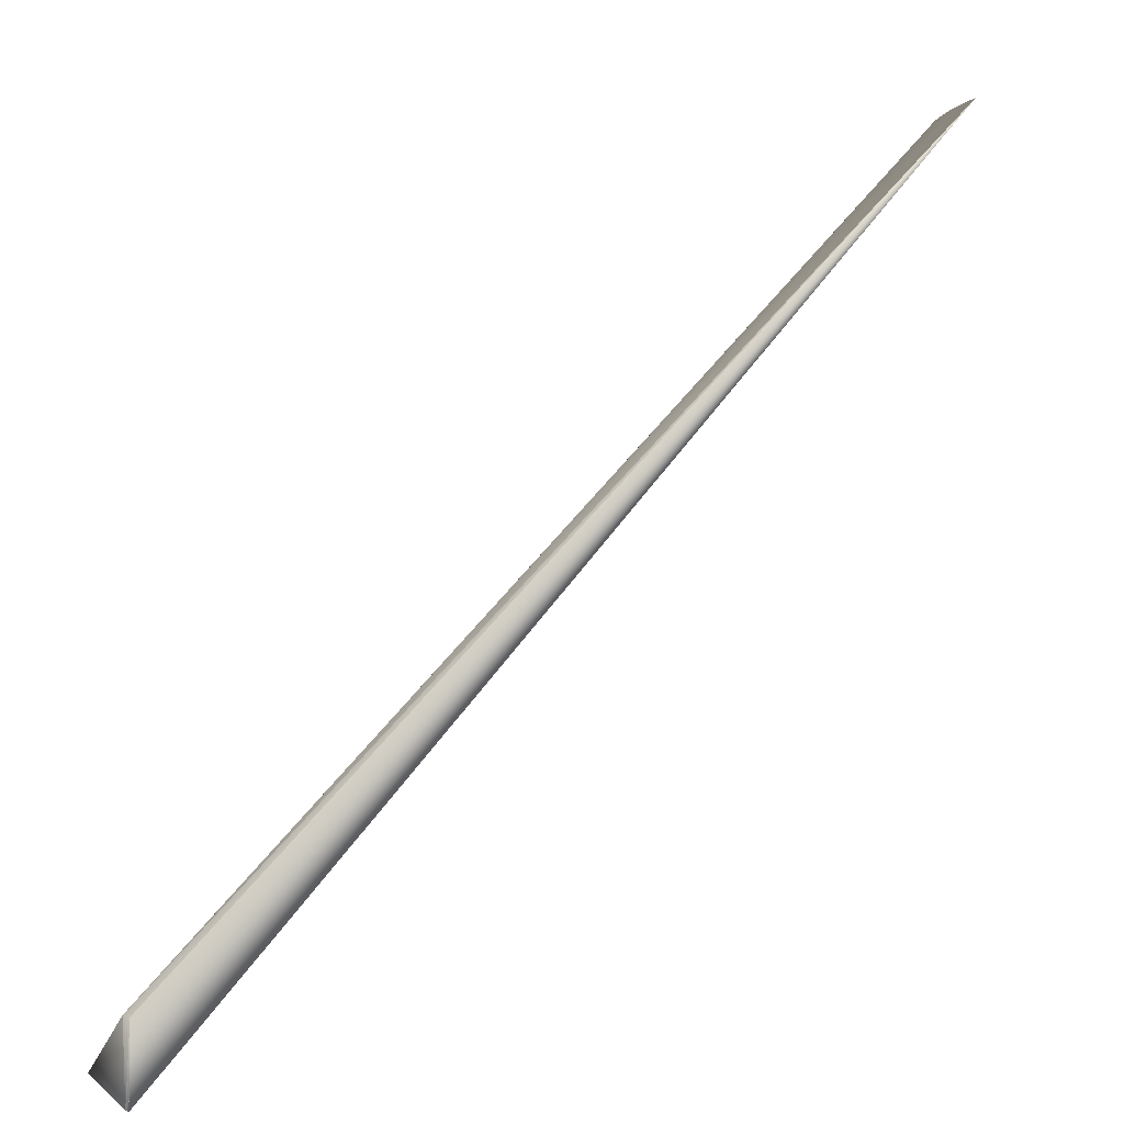
<metadata>
{"format":"obj","ext":"obj","renderer":"f3d","projection":"perspective","resolution":1024,"background":"white","views":[{"elev":18.5,"azim":-108.9,"up":"+Y"}]}
</metadata>
<code>
v 0.3635 0.6512 0.8258
v 0.003966 0.05708 -0.02106
v 0.3628 0.6517 0.8259
v 0.04597 -0.0177 -0.03933
v 0.04594 -0.0176 -0.03941
v 0.362 0.6521 0.826
v 0.04591 -0.01749 -0.03949
v 0.3612 0.6526 0.8261
v 0.04588 -0.01738 -0.03957
v 0.3604 0.653 0.8261
v 0.04585 -0.01728 -0.03966
v 0.3597 0.6535 0.8262
v 0.04582 -0.01717 -0.03974
v 0.3589 0.6539 0.8263
v 0.04579 -0.01707 -0.03982
v 0.3581 0.6544 0.8264
v 0.04576 -0.01696 -0.0399
v 0.3573 0.6548 0.8265
v 0.04573 -0.01685 -0.03998
v 0.3565 0.6552 0.8265
v 0.0457 -0.01675 -0.04006
v 0.3558 0.6557 0.8266
v 0.04567 -0.01664 -0.04014
v 0.355 0.6561 0.8267
v 0.04563 -0.01653 -0.04022
v 0.3542 0.6566 0.8268
v 0.0456 -0.01643 -0.04031
v 0.3534 0.657 0.8269
v 0.04557 -0.01632 -0.04038
v 0.3527 0.6574 0.827
v 0.04553 -0.01621 -0.04047
v 0.3519 0.6578 0.8271
v 0.0455 -0.01611 -0.04055
v 0.3511 0.6583 0.8272
v 0.04547 -0.016 -0.04063
v 0.3503 0.6587 0.8273
v 0.04543 -0.01589 -0.04071
v 0.3495 0.6591 0.8274
v 0.0454 -0.01579 -0.04079
v 0.3488 0.6595 0.8275
v 0.04536 -0.01568 -0.04087
v 0.348 0.66 0.8276
v 0.04532 -0.01558 -0.04095
v 0.3472 0.6604 0.8277
v 0.04529 -0.01547 -0.04103
v 0.3464 0.6608 0.8279
v 0.04525 -0.01536 -0.04111
v 0.3457 0.6612 0.828
v 0.04522 -0.01525 -0.04119
v 0.3449 0.6616 0.8281
v 0.04518 -0.01515 -0.04127
v 0.3441 0.6621 0.8282
v 0.04514 -0.01504 -0.04134
v 0.3433 0.6625 0.8283
v 0.0451 -0.01494 -0.04142
v 0.3425 0.6629 0.8284
v 0.04507 -0.01483 -0.0415
v 0.3418 0.6633 0.8286
v 0.04503 -0.01472 -0.04158
v 0.341 0.6637 0.8287
v 0.04499 -0.01462 -0.04166
v 0.3402 0.6641 0.8288
v 0.04495 -0.01451 -0.04174
v 0.3394 0.6645 0.8289
v 0.04491 -0.0144 -0.04182
v 0.3386 0.6649 0.8291
v 0.04487 -0.0143 -0.0419
v 0.3378 0.6653 0.8292
v 0.04483 -0.01419 -0.04198
v 0.3371 0.6657 0.8294
v 0.04479 -0.01408 -0.04205
v 0.3363 0.6661 0.8295
v 0.04475 -0.01398 -0.04213
v 0.3355 0.6665 0.8296
v 0.04471 -0.01387 -0.04221
v 0.3347 0.6669 0.8298
v 0.04467 -0.01376 -0.04229
v 0.3339 0.6673 0.8299
v 0.04462 -0.01366 -0.04236
v 0.3332 0.6677 0.8301
v 0.04458 -0.01355 -0.04244
v 0.3324 0.6681 0.8302
v 0.04454 -0.01345 -0.04252
v 0.3316 0.6685 0.8304
v 0.0445 -0.01334 -0.0426
v 0.3308 0.6688 0.8305
v 0.04445 -0.01323 -0.04267
v 0.33 0.6692 0.8307
v 0.04441 -0.01313 -0.04275
v 0.3292 0.6696 0.8308
v 0.04436 -0.01302 -0.04283
v 0.3284 0.67 0.831
v 0.04432 -0.01291 -0.0429
v 0.3277 0.6704 0.8311
v 0.04427 -0.01281 -0.04298
v 0.3269 0.6707 0.8313
v 0.04423 -0.0127 -0.04306
v 0.3261 0.6711 0.8314
v 0.04418 -0.01259 -0.04313
v 0.3253 0.6715 0.8316
v 0.04414 -0.01249 -0.04321
v 0.3245 0.6718 0.8318
v 0.04409 -0.01238 -0.04328
v 0.3237 0.6722 0.8319
v 0.04404 -0.01228 -0.04336
v 0.323 0.6725 0.8321
v 0.044 -0.01218 -0.04343
v 0.3223 0.6729 0.8323
v 0.04395 -0.01208 -0.0435
v 0.3215 0.6732 0.8324
v 0.04391 -0.01198 -0.04357
v 0.3208 0.6735 0.8326
v 0.04387 -0.01188 -0.04364
v 0.3201 0.6738 0.8327
v 0.04382 -0.01179 -0.0437
v 0.3195 0.6741 0.8329
v 0.04378 -0.0117 -0.04377
v 0.3188 0.6744 0.833
v 0.04374 -0.01161 -0.04383
v 0.3181 0.6747 0.8332
v 0.0437 -0.01152 -0.04389
v 0.3175 0.675 0.8333
v 0.04366 -0.01144 -0.04395
v 0.3169 0.6753 0.8334
v 0.04362 -0.01136 -0.04401
v 0.3163 0.6755 0.8336
v 0.04358 -0.01127 -0.04406
v 0.3157 0.6758 0.8337
v 0.04354 -0.0112 -0.04412
v 0.3152 0.676 0.8338
v 0.04351 -0.01112 -0.04417
v 0.3146 0.6763 0.8339
v 0.04347 -0.01104 -0.04422
v 0.3141 0.6765 0.8341
v 0.04343 -0.01097 -0.04427
v 0.3136 0.6767 0.8342
v 0.0434 -0.0109 -0.04432
v 0.3131 0.6769 0.8343
v 0.04337 -0.01084 -0.04437
v 0.3126 0.6772 0.8344
v 0.04333 -0.01077 -0.04441
v 0.3121 0.6774 0.8345
v 0.0433 -0.01071 -0.04446
v 0.3116 0.6775 0.8346
v 0.04327 -0.01065 -0.0445
v 0.3112 0.6777 0.8347
v 0.04324 -0.01059 -0.04454
v 0.3108 0.6779 0.8348
v 0.04321 -0.01053 -0.04458
v 0.3104 0.6781 0.8349
v 0.04318 -0.01047 -0.04462
v 0.31 0.6783 0.835
v 0.04316 -0.01042 -0.04465
v 0.3096 0.6784 0.8351
v 0.04313 -0.01037 -0.04469
v 0.3092 0.6786 0.8352
v 0.04311 -0.01032 -0.04472
v 0.3089 0.6787 0.8352
v 0.04308 -0.01028 -0.04475
v 0.3086 0.6788 0.8353
v 0.04306 -0.01023 -0.04478
v 0.3082 0.679 0.8354
v 0.04304 -0.01019 -0.04481
v 0.3079 0.6791 0.8355
v 0.04302 -0.01015 -0.04484
v 0.3077 0.6792 0.8355
v 0.043 -0.01011 -0.04486
v 0.3074 0.6793 0.8356
v 0.04298 -0.01008 -0.04489
v 0.3071 0.6794 0.8356
v 0.04296 -0.01004 -0.04491
v 0.3069 0.6795 0.8357
v 0.04294 -0.01001 -0.04493
v 0.3067 0.6796 0.8357
v 0.04293 -0.009981 -0.04495
v 0.3065 0.6797 0.8358
v 0.04291 -0.009954 -0.04497
v 0.3063 0.6798 0.8358
v 0.0429 -0.009929 -0.04499
v 0.3061 0.6798 0.8359
v 0.04289 -0.009905 -0.045
v 0.306 0.6799 0.8359
v 0.04288 -0.009884 -0.04502
v 0.3058 0.68 0.836
v 0.04287 -0.009865 -0.04503
v 0.3057 0.68 0.836
v 0.04284 -0.009821 -0.04506
v 0.3056 0.68 0.836
v 0.3055 0.6801 0.836
v 0.3054 0.6801 0.836
v 0.04284 -0.009811 -0.04507
v 0.3053 0.6801 0.8361
v 0.04283 -0.009802 -0.04507
v 0.3052 0.6802 0.8361
v 0.04283 -0.009796 -0.04508
v 0.04283 -0.00979 -0.04508
v 0.00014 -0.001977 0.000562
v -0.02706 -0.008395 -0.02785
v 0.003857 0.05711 -0.021
v 0.3053 0.6802 0.8361
v -0.02895 -0.009297 -0.0255
v -0.02709 -0.008403 -0.02782
v -0.004141 0.05845 -0.01662
v 0.003748 0.05714 -0.02095
v -0.02711 -0.008412 -0.0278
v 0.003639 0.05717 -0.02089
v -0.02714 -0.008421 -0.02777
v 0.003529 0.0572 -0.02084
v -0.02717 -0.008429 -0.02774
v 0.00342 0.05722 -0.02078
v -0.02719 -0.008438 -0.02771
v 0.003311 0.05725 -0.02073
v -0.02722 -0.008448 -0.02768
v 0.003202 0.05727 -0.02067
v -0.02724 -0.008457 -0.02765
v 0.003093 0.0573 -0.02062
v -0.02727 -0.008466 -0.02762
v 0.002984 0.05733 -0.02056
v -0.0273 -0.008475 -0.02759
v 0.002875 0.05735 -0.0205
v -0.02732 -0.008485 -0.02756
v 0.002765 0.05738 -0.02045
v -0.02735 -0.008494 -0.02754
v 0.002656 0.0574 -0.02039
v -0.02738 -0.008504 -0.02751
v 0.002547 0.05743 -0.02033
v -0.0274 -0.008514 -0.02748
v 0.002438 0.05745 -0.02028
v -0.02743 -0.008524 -0.02745
v 0.002329 0.05748 -0.02022
v -0.02746 -0.008533 -0.02742
v 0.002219 0.0575 -0.02016
v -0.02748 -0.008544 -0.02739
v 0.00211 0.05752 -0.02011
v -0.02751 -0.008554 -0.02736
v 0.002001 0.05755 -0.02005
v -0.02753 -0.008564 -0.02733
v 0.001892 0.05757 -0.01999
v -0.02756 -0.008574 -0.0273
v 0.001783 0.0576 -0.01993
v -0.02759 -0.008585 -0.02727
v 0.001673 0.05762 -0.01988
v -0.02761 -0.008595 -0.02724
v 0.001564 0.05764 -0.01982
v -0.02764 -0.008606 -0.02721
v 0.001455 0.05766 -0.01976
v -0.02766 -0.008617 -0.02718
v 0.001346 0.05769 -0.0197
v -0.02769 -0.008627 -0.02715
v 0.001237 0.05771 -0.01965
v -0.02772 -0.008638 -0.02712
v 0.001127 0.05773 -0.01959
v -0.02774 -0.008649 -0.02709
v 0.001018 0.05775 -0.01953
v -0.02777 -0.00866 -0.02706
v 0.000909 0.05777 -0.01947
v -0.0278 -0.008672 -0.02703
v 0.0008 0.05779 -0.01941
v -0.02782 -0.008683 -0.027
v 0.000691 0.05781 -0.01935
v -0.02785 -0.008694 -0.02697
v 0.000582 0.05784 -0.01929
v -0.02787 -0.008706 -0.02694
v 0.000472 0.05786 -0.01924
v -0.0279 -0.008717 -0.0269
v 0.000363 0.05788 -0.01918
v -0.02792 -0.008729 -0.02687
v 0.000254 0.0579 -0.01912
v -0.02795 -0.008741 -0.02684
v 0.000145 0.05792 -0.01906
v -0.02798 -0.008753 -0.02681
v 3.6e-05 0.05793 -0.019
v -0.028 -0.008765 -0.02678
v -7.3e-05 0.05795 -0.01894
v -0.02803 -0.008777 -0.02675
v -0.000182 0.05797 -0.01888
v -0.02805 -0.008789 -0.02672
v -0.000291 0.05799 -0.01882
v -0.02808 -0.008801 -0.02669
v -0.0004 0.05801 -0.01876
v -0.02811 -0.008814 -0.02665
v -0.000509 0.05803 -0.0187
v -0.02813 -0.008826 -0.02662
v -0.000618 0.05804 -0.01864
v -0.02816 -0.008839 -0.02659
v -0.000727 0.05806 -0.01858
v -0.02818 -0.008851 -0.02656
v -0.000836 0.05808 -0.01852
v -0.02821 -0.008864 -0.02652
v -0.000945 0.05809 -0.01846
v -0.02823 -0.008877 -0.02649
v -0.001054 0.05811 -0.0184
v -0.02826 -0.00889 -0.02646
v -0.001163 0.05813 -0.01834
v -0.02828 -0.008903 -0.02643
v -0.001272 0.05814 -0.01828
v -0.02831 -0.008916 -0.0264
v -0.00138 0.05816 -0.01822
v -0.02833 -0.008929 -0.02636
v -0.001489 0.05817 -0.01816
v -0.02836 -0.008942 -0.02633
v -0.001595 0.05819 -0.01809
v -0.0017 0.0582 -0.01804
v -0.001802 0.05821 -0.01798
v -0.02843 -0.008981 -0.02624
v -0.001902 0.05823 -0.01792
v -0.02845 -0.008994 -0.0262
v -0.002 0.05824 -0.01787
v -0.02847 -0.009006 -0.02617
v -0.002095 0.05825 -0.01781
v -0.0285 -0.009018 -0.02615
v -0.002189 0.05826 -0.01776
v -0.02852 -0.00903 -0.02612
v -0.00228 0.05827 -0.01771
v -0.02854 -0.009042 -0.02609
v -0.002369 0.05828 -0.01766
v -0.02856 -0.009053 -0.02606
v -0.002456 0.05829 -0.0176
v -0.02858 -0.009065 -0.02603
v -0.00254 0.0583 -0.01756
v -0.0286 -0.009076 -0.02601
v -0.002622 0.05831 -0.01751
v -0.02861 -0.009087 -0.02598
v -0.002703 0.05832 -0.01746
v -0.02863 -0.009097 -0.02596
v -0.002781 0.05833 -0.01742
v -0.02865 -0.009108 -0.02593
v -0.002856 0.05834 -0.01737
v -0.02867 -0.009118 -0.02591
v -0.00293 0.05834 -0.01733
v -0.02868 -0.009128 -0.02588
v -0.003001 0.05835 -0.01729
v -0.0287 -0.009137 -0.02586
v -0.003071 0.05836 -0.01725
v -0.02871 -0.009147 -0.02584
v -0.003138 0.05836 -0.01721
v -0.02873 -0.009156 -0.02582
v -0.003203 0.05837 -0.01717
v -0.02874 -0.009165 -0.0258
v -0.003265 0.05838 -0.01714
v -0.02876 -0.009173 -0.02578
v -0.003326 0.05838 -0.0171
v -0.02877 -0.009182 -0.02576
v -0.003384 0.05839 -0.01707
v -0.02878 -0.00919 -0.02574
v -0.00344 0.05839 -0.01703
v -0.0288 -0.009197 -0.02572
v -0.003494 0.0584 -0.017
v -0.02881 -0.009205 -0.0257
v -0.003546 0.0584 -0.01697
v -0.02882 -0.009212 -0.02569
v -0.003596 0.05841 -0.01694
v -0.02883 -0.009219 -0.02567
v -0.003643 0.05841 -0.01691
v -0.02884 -0.009226 -0.02566
v -0.003689 0.05841 -0.01689
v -0.02885 -0.009232 -0.02564
v -0.003732 0.05842 -0.01686
v -0.02886 -0.009238 -0.02563
v -0.003773 0.05842 -0.01684
v -0.003812 0.05842 -0.01681
v -0.003848 0.05843 -0.01679
v -0.003883 0.05843 -0.01677
v -0.003945 0.05844 -0.01673
v -0.003973 0.05844 -0.01672
v -0.003999 0.05844 -0.0167
v -0.004023 0.05844 -0.01669
v -0.004081 0.05844 -0.01665
v 0.04286 -0.009849 -0.04504
v -0.004096 0.05845 -0.01665
v 0.04285 -0.009834 -0.04505
v -0.004109 0.05845 -0.01664
v -0.00412 0.05845 -0.01663
v -0.004128 0.05845 -0.01663
v -0.004135 0.05845 -0.01662
v 0.04283 -0.009792 -0.04508
v -0.02838 -0.008955 -0.0263
v -0.02841 -0.008968 -0.02627
v -0.02887 -0.009244 -0.02561
v -0.02893 -0.009286 -0.02552
v -0.02888 -0.00925 -0.0256
v -0.02892 -0.009277 -0.02554
v -0.02892 -0.00928 -0.02553
v -0.02893 -0.009283 -0.02553
v -0.02889 -0.009255 -0.02559
v -0.02891 -0.009273 -0.02555
v -0.02889 -0.00926 -0.02558
v -0.02891 -0.009269 -0.02556
v -0.003915 0.05843 -0.01675
v -0.0289 -0.009264 -0.02557
v -0.004044 0.05844 -0.01668
v -0.02894 -0.009288 -0.02551
v -0.02894 -0.009291 -0.02551
v -0.02894 -0.009292 -0.02551
v -0.02894 -0.009294 -0.0255
v -0.02895 -0.009295 -0.0255
v -0.02895 -0.009296 -0.0255
v -0.02895 -0.009297 -0.0255
f 1 2 3
f 1 4 5
f 1 3 6
f 1 5 7
f 1 6 8
f 1 7 9
f 1 8 10
f 1 9 11
f 1 10 12
f 1 11 13
f 1 12 14
f 1 13 15
f 1 14 16
f 1 15 17
f 1 16 18
f 1 17 19
f 1 18 20
f 1 19 21
f 1 20 22
f 1 21 23
f 1 22 24
f 1 23 25
f 1 24 26
f 1 25 27
f 1 26 28
f 1 27 29
f 1 28 30
f 1 29 31
f 1 30 32
f 1 31 33
f 1 32 34
f 1 33 35
f 1 34 36
f 1 35 37
f 1 36 38
f 1 37 39
f 1 38 40
f 1 39 41
f 1 40 42
f 1 41 43
f 1 42 44
f 1 43 45
f 1 44 46
f 1 45 47
f 1 46 48
f 1 47 49
f 1 48 50
f 1 49 51
f 1 50 52
f 1 51 53
f 1 52 54
f 1 53 55
f 1 54 56
f 1 55 57
f 1 56 58
f 1 57 59
f 1 58 60
f 1 59 61
f 1 60 62
f 1 61 63
f 1 62 64
f 1 63 65
f 1 64 66
f 1 65 67
f 1 66 68
f 1 67 69
f 1 68 70
f 1 69 71
f 1 70 72
f 1 71 73
f 1 72 74
f 1 73 75
f 1 74 76
f 1 75 77
f 1 76 78
f 1 77 79
f 1 78 80
f 1 79 81
f 1 80 82
f 1 81 83
f 1 82 84
f 1 83 85
f 1 84 86
f 1 85 87
f 1 86 88
f 1 87 89
f 1 88 90
f 1 89 91
f 1 90 92
f 1 91 93
f 1 92 94
f 1 93 95
f 1 94 96
f 1 95 97
f 1 96 98
f 1 97 99
f 1 98 100
f 1 99 101
f 1 100 102
f 1 101 103
f 1 102 104
f 1 103 105
f 1 104 106
f 1 105 107
f 1 106 108
f 1 107 109
f 1 108 110
f 1 109 111
f 1 110 112
f 1 111 113
f 1 112 114
f 1 113 115
f 1 114 116
f 1 115 117
f 1 116 118
f 1 117 119
f 1 118 120
f 1 119 121
f 1 120 122
f 1 121 123
f 1 122 124
f 1 123 125
f 1 124 126
f 1 125 127
f 1 126 128
f 1 127 129
f 1 128 130
f 1 129 131
f 1 130 132
f 1 131 133
f 1 132 134
f 1 133 135
f 1 134 136
f 1 135 137
f 1 136 138
f 1 137 139
f 1 138 140
f 1 139 141
f 1 140 142
f 1 141 143
f 1 142 144
f 1 143 145
f 1 144 146
f 1 145 147
f 1 146 148
f 1 147 149
f 1 148 150
f 1 149 151
f 1 150 152
f 1 151 153
f 1 152 154
f 1 153 155
f 1 154 156
f 1 155 157
f 1 156 158
f 1 157 159
f 1 158 160
f 1 159 161
f 1 160 162
f 1 161 163
f 1 162 164
f 1 163 165
f 1 164 166
f 1 165 167
f 1 166 168
f 1 167 169
f 1 168 170
f 1 169 171
f 1 170 172
f 1 171 173
f 1 172 174
f 1 173 175
f 1 174 176
f 1 175 177
f 1 176 178
f 1 177 179
f 1 178 180
f 1 179 181
f 1 180 182
f 1 181 183
f 1 182 184
f 1 183 185
f 1 184 186
f 1 185 187
f 1 186 188
f 1 188 189
f 1 189 190
f 1 187 191
f 1 190 192
f 1 191 193
f 1 192 194
f 1 193 195
f 1 195 196
f 1 194 197
f 1 196 2
f 1 197 4
f 2 198 199
f 2 199 194
f 2 6 3
f 2 8 6
f 2 10 8
f 2 12 10
f 2 14 12
f 2 16 14
f 2 18 16
f 2 20 18
f 2 22 20
f 2 24 22
f 2 26 24
f 2 28 26
f 2 30 28
f 2 32 30
f 2 34 32
f 2 36 34
f 2 38 36
f 2 40 38
f 2 42 40
f 2 44 42
f 2 46 44
f 2 48 46
f 2 50 48
f 2 52 50
f 2 54 52
f 2 56 54
f 2 58 56
f 2 60 58
f 2 62 60
f 2 64 62
f 2 66 64
f 2 68 66
f 2 70 68
f 2 72 70
f 2 74 72
f 2 76 74
f 2 78 76
f 2 80 78
f 2 82 80
f 2 84 82
f 2 86 84
f 2 88 86
f 2 90 88
f 2 92 90
f 2 94 92
f 2 96 94
f 2 98 96
f 2 100 98
f 2 102 100
f 2 104 102
f 2 106 104
f 2 108 106
f 2 110 108
f 2 112 110
f 2 114 112
f 2 116 114
f 2 118 116
f 2 120 118
f 2 122 120
f 2 124 122
f 2 126 124
f 2 128 126
f 2 130 128
f 2 132 130
f 2 134 132
f 2 136 134
f 2 138 136
f 2 140 138
f 2 142 140
f 2 144 142
f 2 146 144
f 2 148 146
f 2 150 148
f 2 152 150
f 2 154 152
f 2 156 154
f 2 158 156
f 2 160 158
f 2 162 160
f 2 164 162
f 2 166 164
f 2 168 166
f 2 170 168
f 2 172 170
f 2 174 172
f 2 176 174
f 2 178 176
f 2 180 178
f 2 182 180
f 2 184 182
f 2 186 184
f 2 188 186
f 2 189 188
f 2 190 189
f 2 192 190
f 2 200 192
f 2 194 200
f 2 196 198
f 4 198 5
f 4 201 198
f 4 197 201
f 198 202 203
f 198 204 199
f 198 7 5
f 198 205 202
f 198 206 204
f 198 9 7
f 198 207 205
f 198 208 206
f 198 11 9
f 198 209 207
f 198 210 208
f 198 13 11
f 198 211 209
f 198 212 210
f 198 15 13
f 198 213 211
f 198 214 212
f 198 17 15
f 198 215 213
f 198 216 214
f 198 19 17
f 198 217 215
f 198 218 216
f 198 21 19
f 198 219 217
f 198 220 218
f 198 23 21
f 198 221 219
f 198 222 220
f 198 25 23
f 198 223 221
f 198 224 222
f 198 27 25
f 198 225 223
f 198 226 224
f 198 29 27
f 198 227 225
f 198 228 226
f 198 31 29
f 198 229 227
f 198 230 228
f 198 33 31
f 198 231 229
f 198 232 230
f 198 35 33
f 198 233 231
f 198 234 232
f 198 37 35
f 198 235 233
f 198 236 234
f 198 39 37
f 198 237 235
f 198 238 236
f 198 41 39
f 198 239 237
f 198 240 238
f 198 43 41
f 198 241 239
f 198 242 240
f 198 45 43
f 198 243 241
f 198 244 242
f 198 47 45
f 198 245 243
f 198 246 244
f 198 49 47
f 198 247 245
f 198 248 246
f 198 51 49
f 198 249 247
f 198 250 248
f 198 53 51
f 198 251 249
f 198 252 250
f 198 55 53
f 198 253 251
f 198 254 252
f 198 57 55
f 198 255 253
f 198 256 254
f 198 59 57
f 198 257 255
f 198 258 256
f 198 61 59
f 198 259 257
f 198 260 258
f 198 63 61
f 198 261 259
f 198 262 260
f 198 65 63
f 198 263 261
f 198 264 262
f 198 67 65
f 198 265 263
f 198 266 264
f 198 69 67
f 198 267 265
f 198 268 266
f 198 71 69
f 198 269 267
f 198 270 268
f 198 73 71
f 198 271 269
f 198 272 270
f 198 75 73
f 198 273 271
f 198 274 272
f 198 77 75
f 198 275 273
f 198 276 274
f 198 79 77
f 198 277 275
f 198 278 276
f 198 81 79
f 198 279 277
f 198 280 278
f 198 83 81
f 198 281 279
f 198 282 280
f 198 85 83
f 198 283 281
f 198 284 282
f 198 87 85
f 198 285 283
f 198 286 284
f 198 89 87
f 198 287 285
f 198 288 286
f 198 91 89
f 198 289 287
f 198 290 288
f 198 93 91
f 198 291 289
f 198 292 290
f 198 95 93
f 198 293 291
f 198 294 292
f 198 97 95
f 198 295 293
f 198 296 294
f 198 99 97
f 198 297 295
f 198 298 296
f 198 101 99
f 198 299 297
f 198 300 298
f 198 103 101
f 198 301 299
f 198 302 300
f 198 105 103
f 198 303 302
f 198 107 105
f 198 304 303
f 198 109 107
f 198 305 301
f 198 306 304
f 198 111 109
f 198 307 305
f 198 308 306
f 198 113 111
f 198 309 307
f 198 310 308
f 198 115 113
f 198 311 309
f 198 312 310
f 198 117 115
f 198 313 311
f 198 314 312
f 198 119 117
f 198 315 313
f 198 316 314
f 198 121 119
f 198 317 315
f 198 318 316
f 198 123 121
f 198 319 317
f 198 320 318
f 198 125 123
f 198 321 319
f 198 322 320
f 198 127 125
f 198 323 321
f 198 324 322
f 198 129 127
f 198 325 323
f 198 326 324
f 198 131 129
f 198 327 325
f 198 328 326
f 198 133 131
f 198 329 327
f 198 330 328
f 198 135 133
f 198 331 329
f 198 332 330
f 198 137 135
f 198 333 331
f 198 334 332
f 198 139 137
f 198 335 333
f 198 336 334
f 198 141 139
f 198 337 335
f 198 338 336
f 198 143 141
f 198 339 337
f 198 340 338
f 198 145 143
f 198 341 339
f 198 342 340
f 198 147 145
f 198 343 341
f 198 344 342
f 198 149 147
f 198 345 343
f 198 346 344
f 198 151 149
f 198 347 345
f 198 348 346
f 198 153 151
f 198 349 347
f 198 350 348
f 198 155 153
f 198 351 349
f 198 352 350
f 198 157 155
f 198 353 351
f 198 354 352
f 198 159 157
f 198 355 353
f 198 356 354
f 198 161 159
f 198 357 355
f 198 358 356
f 198 163 161
f 198 359 357
f 198 360 358
f 198 165 163
f 198 361 360
f 198 167 165
f 198 362 361
f 198 169 167
f 198 363 362
f 198 171 169
f 198 364 363
f 198 365 364
f 198 366 365
f 198 367 366
f 198 368 367
f 198 369 171
f 198 370 368
f 198 371 369
f 198 372 370
f 198 187 371
f 198 373 372
f 198 191 187
f 198 374 373
f 198 193 191
f 198 375 374
f 198 195 193
f 198 376 195
f 198 203 375
f 198 196 376
f 198 201 359
f 199 204 194
f 202 205 203
f 204 206 194
f 205 207 203
f 206 208 194
f 207 209 203
f 208 210 194
f 209 211 203
f 210 212 194
f 211 213 203
f 212 214 194
f 213 215 203
f 214 216 194
f 215 217 203
f 216 218 194
f 217 219 203
f 218 220 194
f 219 221 203
f 220 222 194
f 221 223 203
f 222 224 194
f 223 225 203
f 224 226 194
f 225 227 203
f 226 228 194
f 227 229 203
f 228 230 194
f 229 231 203
f 230 232 194
f 231 233 203
f 232 234 194
f 233 235 203
f 234 236 194
f 235 237 203
f 236 238 194
f 237 239 203
f 238 240 194
f 239 241 203
f 240 242 194
f 241 243 203
f 242 244 194
f 243 245 203
f 244 246 194
f 245 247 203
f 246 248 194
f 247 249 203
f 248 250 194
f 249 251 203
f 250 252 194
f 251 253 203
f 252 254 194
f 253 255 203
f 254 256 194
f 255 257 203
f 256 258 194
f 257 259 203
f 258 260 194
f 259 261 203
f 260 262 194
f 261 263 203
f 262 264 194
f 263 265 203
f 264 266 194
f 265 267 203
f 266 268 194
f 267 269 203
f 268 270 194
f 269 271 203
f 270 272 194
f 271 273 203
f 272 274 194
f 273 275 203
f 274 276 194
f 275 277 203
f 276 278 194
f 277 279 203
f 278 280 194
f 279 281 203
f 280 282 194
f 281 283 203
f 282 284 194
f 283 285 203
f 284 286 194
f 285 287 203
f 286 288 194
f 287 289 203
f 288 290 194
f 289 291 203
f 290 292 194
f 291 293 203
f 292 294 194
f 293 295 203
f 294 296 194
f 295 297 203
f 296 298 194
f 297 299 203
f 298 300 194
f 299 301 203
f 300 302 194
f 301 377 203
f 301 305 377
f 302 303 194
f 377 378 203
f 377 305 378
f 303 304 194
f 378 305 203
f 304 306 194
f 305 307 203
f 306 308 194
f 307 309 203
f 308 310 194
f 309 311 203
f 310 312 194
f 311 313 203
f 312 314 194
f 313 315 203
f 314 316 194
f 315 317 203
f 316 318 194
f 317 319 203
f 318 320 194
f 319 321 203
f 320 322 194
f 321 323 203
f 322 324 194
f 323 325 203
f 324 326 194
f 325 327 203
f 326 328 194
f 327 329 203
f 328 330 194
f 329 331 203
f 330 332 194
f 331 333 203
f 332 334 194
f 333 335 203
f 334 336 194
f 335 337 203
f 336 338 194
f 337 339 203
f 338 340 194
f 339 341 203
f 340 342 194
f 341 343 203
f 342 344 194
f 343 345 203
f 344 346 194
f 345 347 203
f 346 348 194
f 347 349 203
f 348 350 194
f 349 351 203
f 350 352 194
f 351 353 203
f 352 354 194
f 353 355 203
f 354 356 194
f 355 357 203
f 356 358 194
f 357 359 203
f 358 360 194
f 359 379 203
f 359 380 379
f 359 201 380
f 360 361 194
f 379 381 203
f 379 382 381
f 379 383 382
f 379 384 383
f 379 380 384
f 361 362 194
f 381 385 203
f 381 386 385
f 381 382 386
f 362 363 194
f 385 387 203
f 385 388 387
f 385 386 388
f 363 389 194
f 363 364 389
f 171 175 173
f 171 177 175
f 171 369 177
f 387 390 203
f 387 388 390
f 389 364 194
f 390 388 203
f 364 365 194
f 388 386 203
f 365 366 194
f 177 369 179
f 386 382 203
f 366 367 194
f 179 369 181
f 382 383 203
f 367 391 194
f 367 368 391
f 181 369 183
f 383 384 203
f 391 368 194
f 183 369 185
f 384 380 392
f 384 392 203
f 185 369 371
f 185 371 187
f 380 393 392
f 380 201 393
f 368 370 194
f 392 393 203
f 370 372 194
f 393 394 203
f 393 201 394
f 372 373 194
f 394 395 203
f 394 201 395
f 373 374 194
f 395 396 203
f 395 201 396
f 192 200 194
f 374 375 194
f 396 397 203
f 396 201 397
f 375 203 194
f 195 376 196
f 397 398 203
f 397 201 398
f 398 201 203
f 194 203 201
f 194 201 197

</code>
